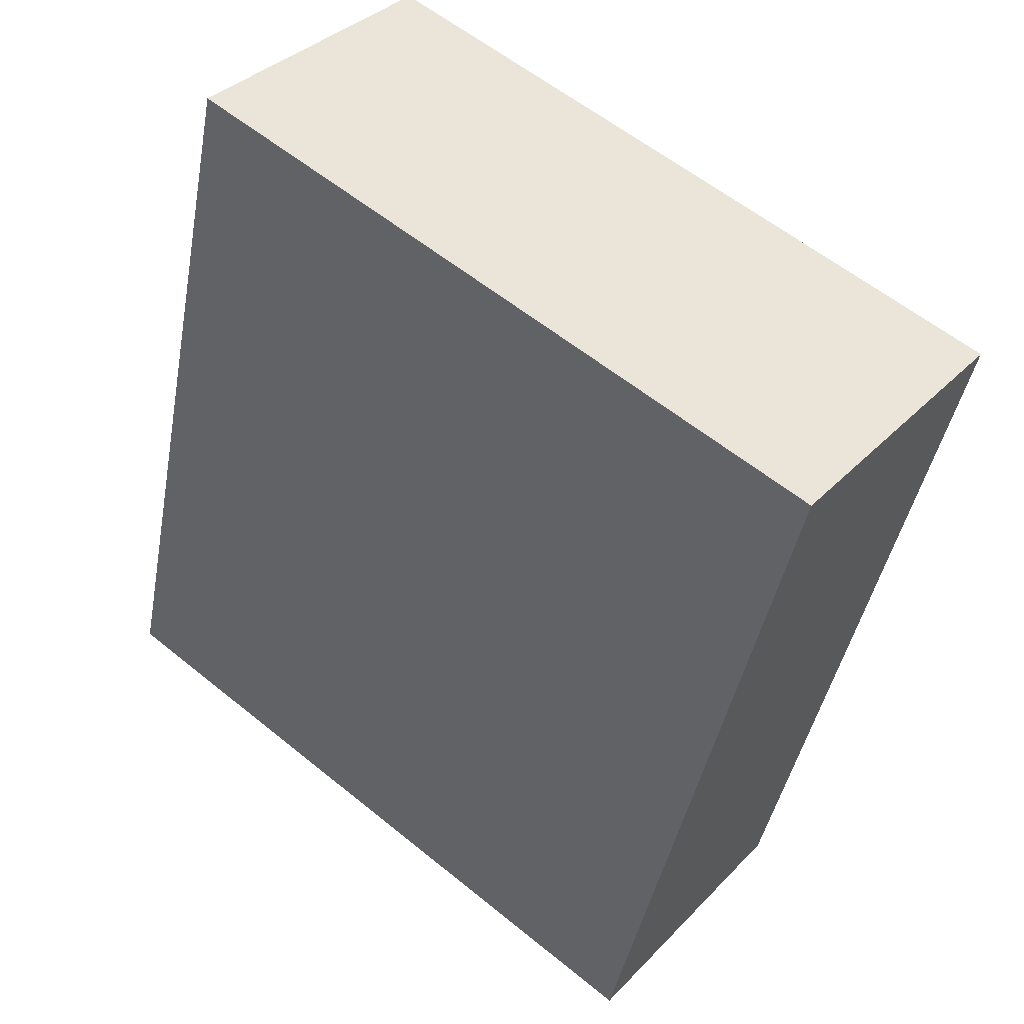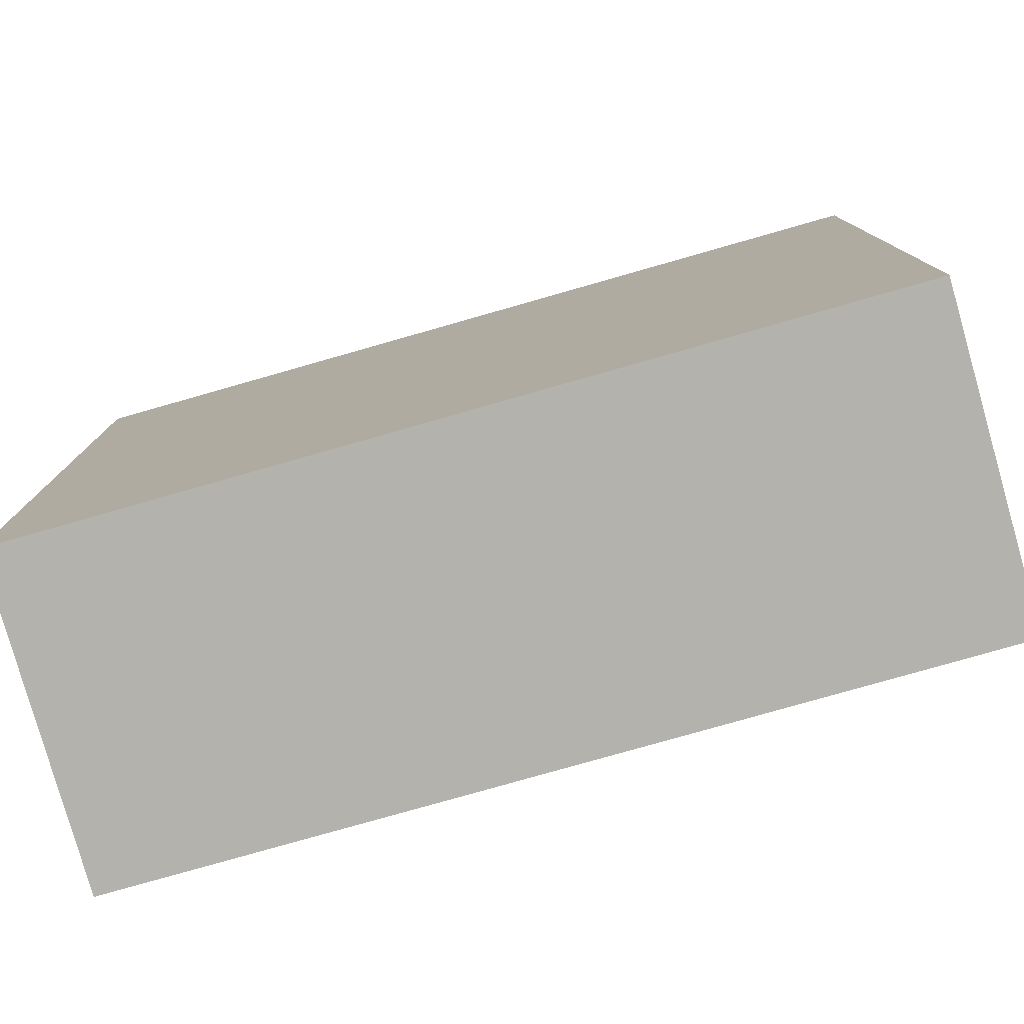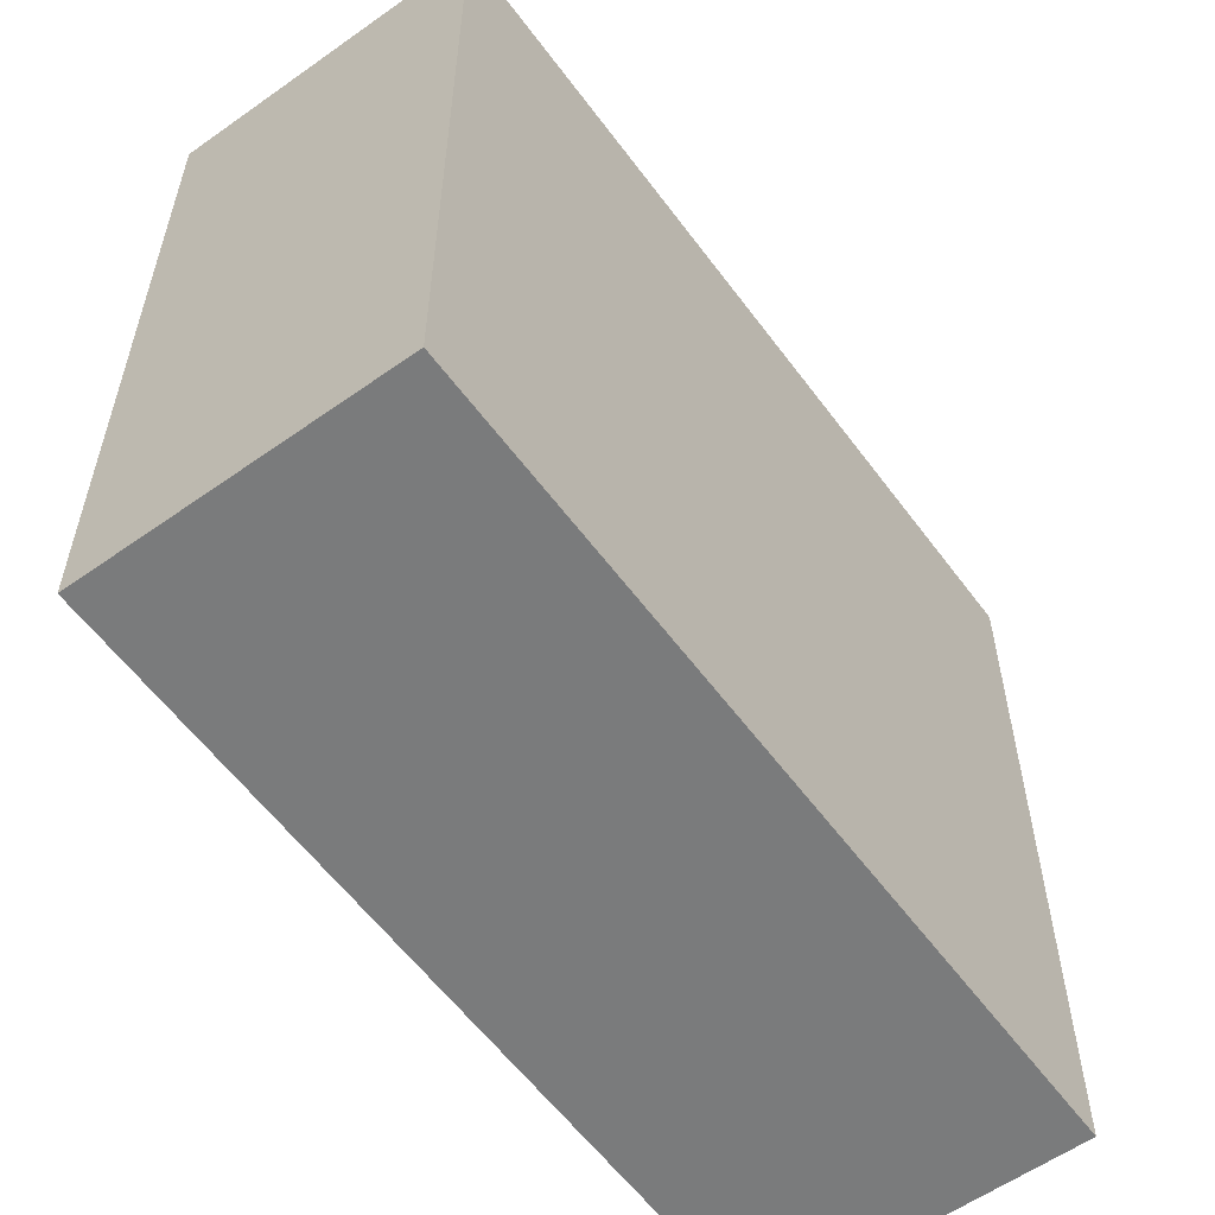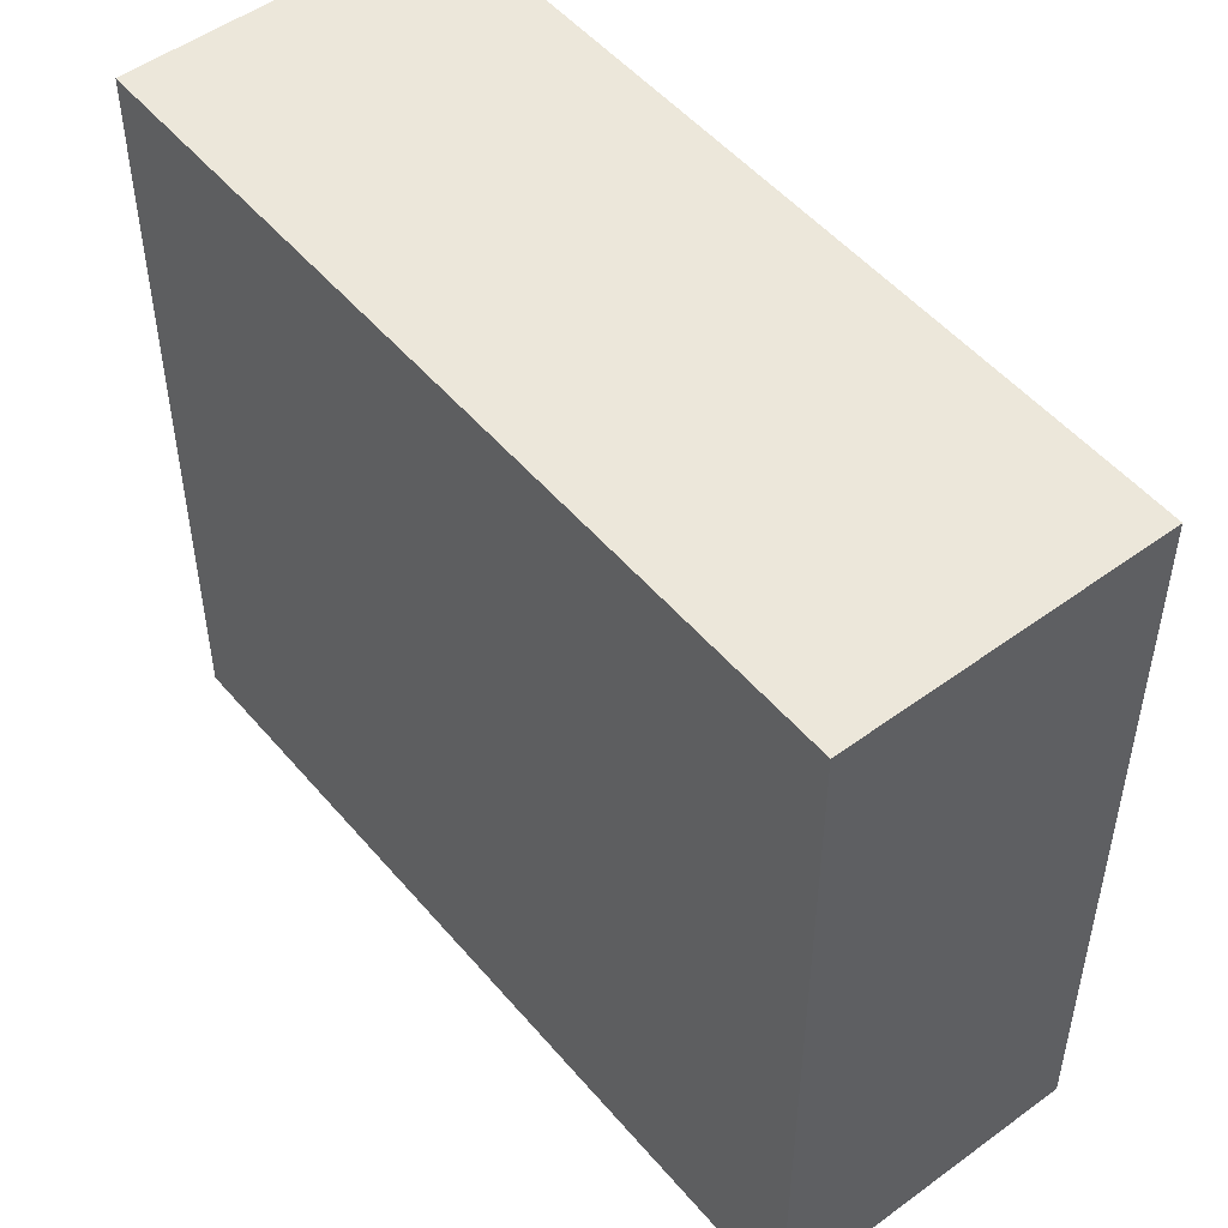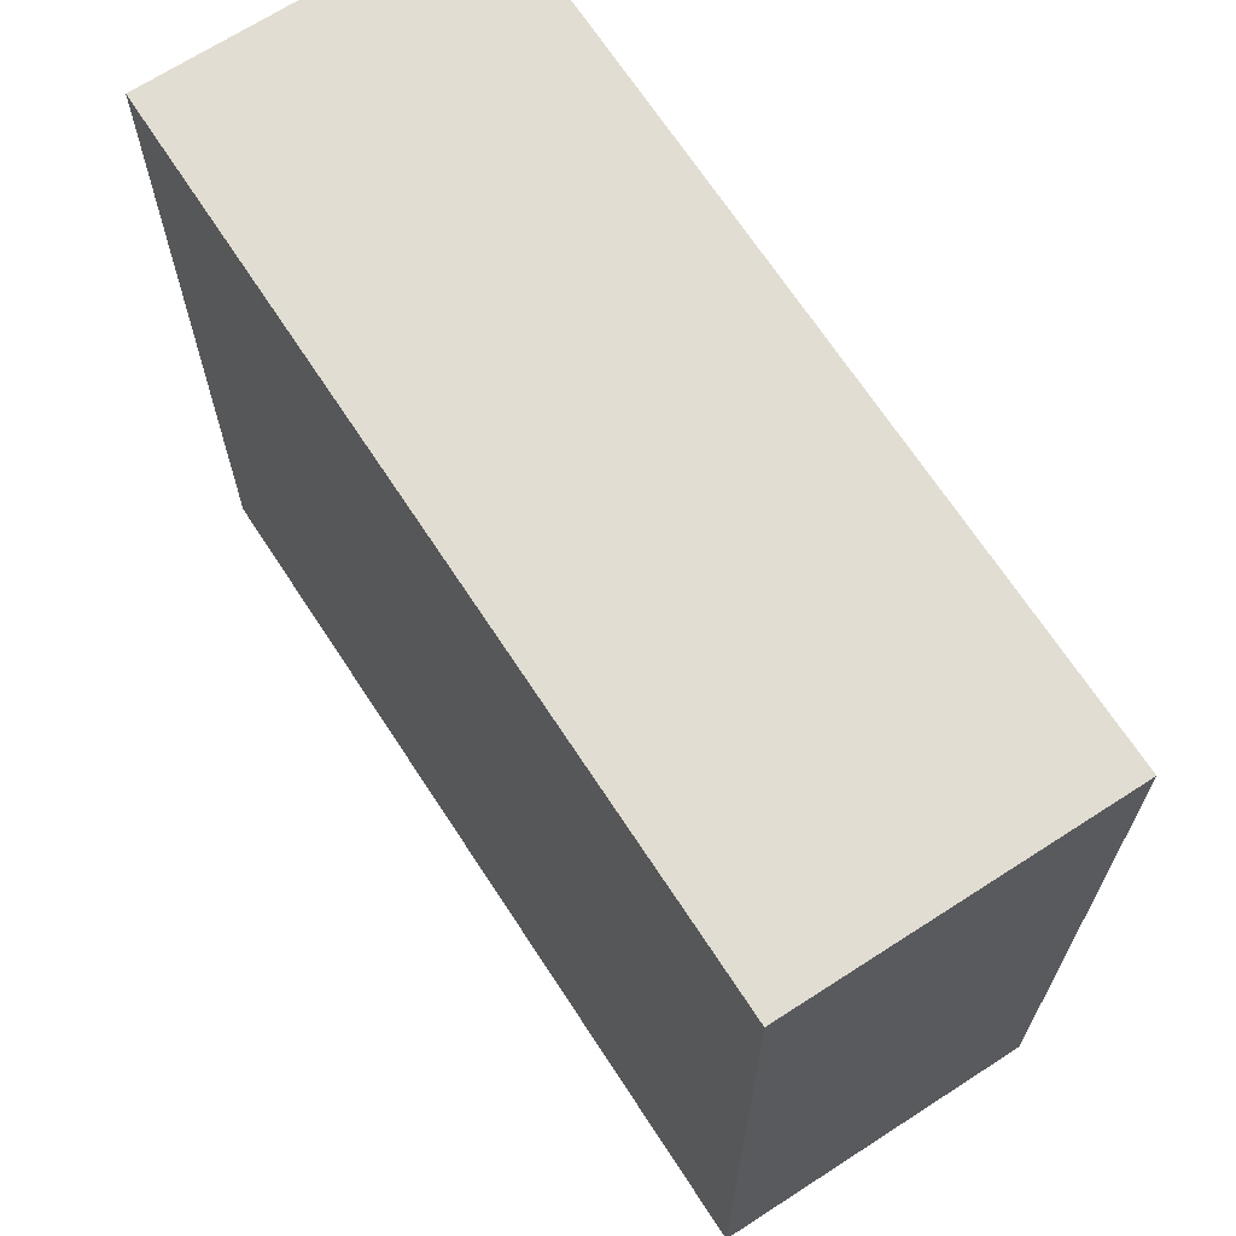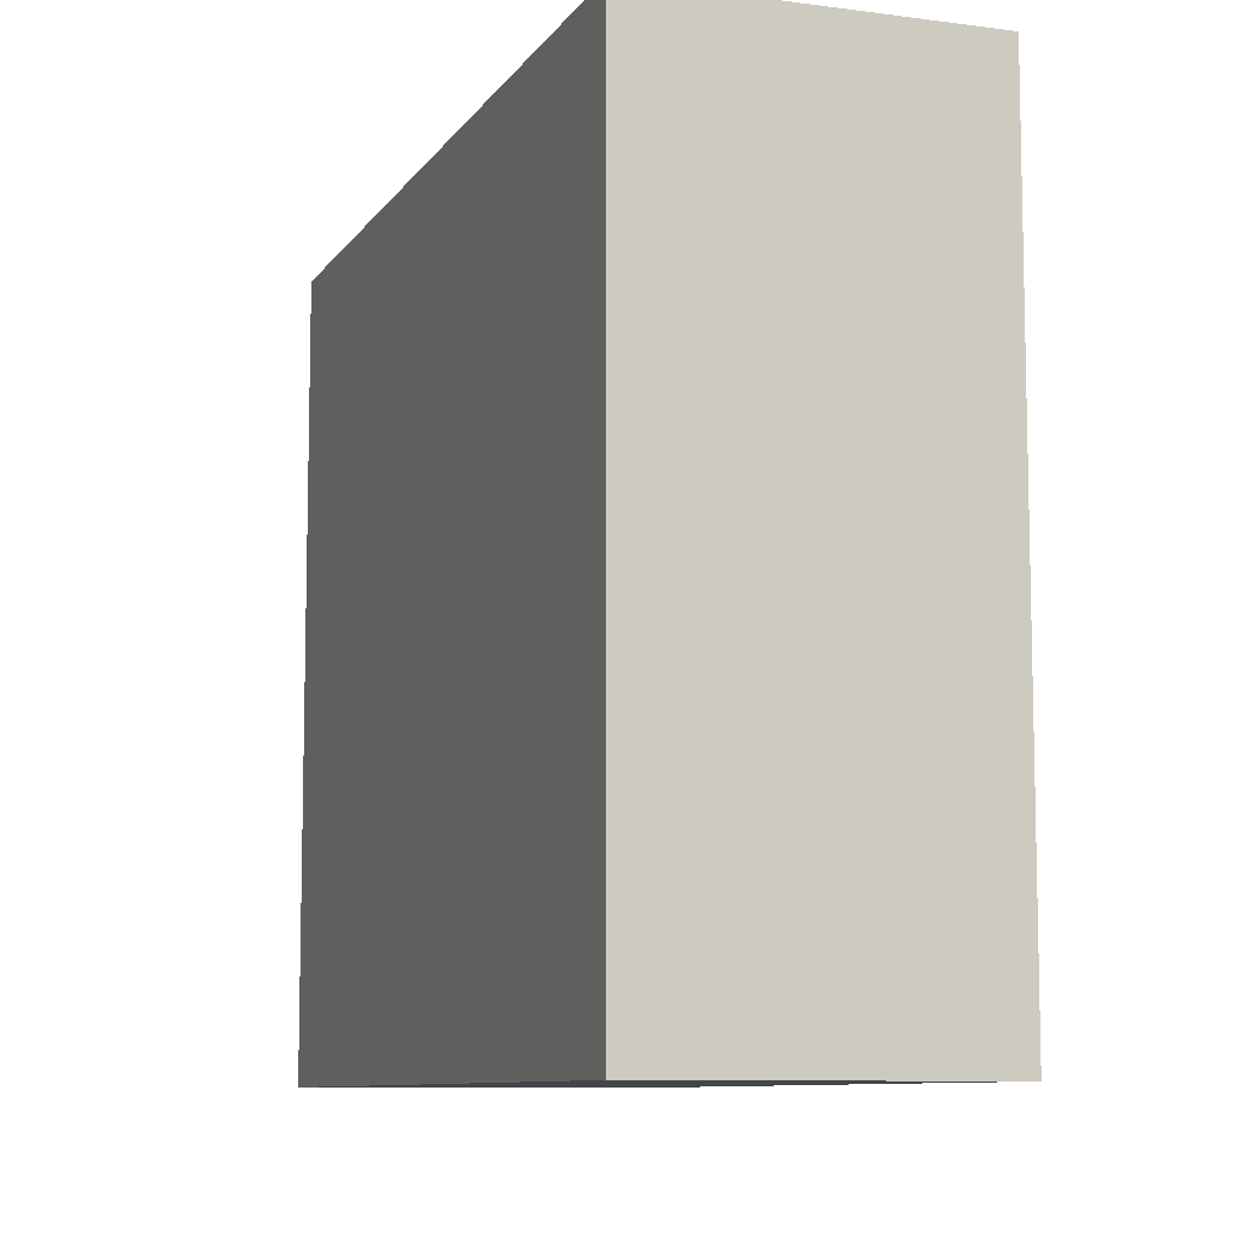
<metadata>
{"format":"obj","ext":"obj","renderer":"f3d","projection":"perspective","resolution":1024,"background":"white","views":[{"elev":58.6,"azim":130.0,"up":"+Z"},{"elev":-79.6,"azim":89.1,"up":"+Y"},{"elev":-58.3,"azim":19.4,"up":"+Y"},{"elev":50.9,"azim":124.5,"up":"+Y"},{"elev":68.2,"azim":-49.8,"up":"+Y"},{"elev":-9.1,"azim":143.5,"up":"+Y"}]}
</metadata>
<code>
v  1.828 4.545 0.553
v  0.083 4.545 -0.275
v  0 4.545 2.783e-16
v  1.369 4.545 -4.558
v  3.284 4.545 -4.276
v  1.451 4.545 -4.829
v  1.828 -3.386e-17 0.553
v  3.284 2.618e-16 -4.276
v  1.451 2.957e-16 -4.829
v  1.369 2.791e-16 -4.558
v  0.083 1.684e-17 -0.275
v  0 0 0
g defaultobject
f 1 2 3
f 2 1 4
f 4 1 5
f 4 5 6
f 7 5 1
f 5 7 8
f 8 6 5
f 6 8 9
f 9 4 6
f 4 9 2
f 2 9 10
f 2 10 11
f 2 11 3
f 3 11 12
f 12 1 3
f 1 12 7
f 7 9 8
f 9 7 10
f 10 7 11
f 11 7 12

</code>
